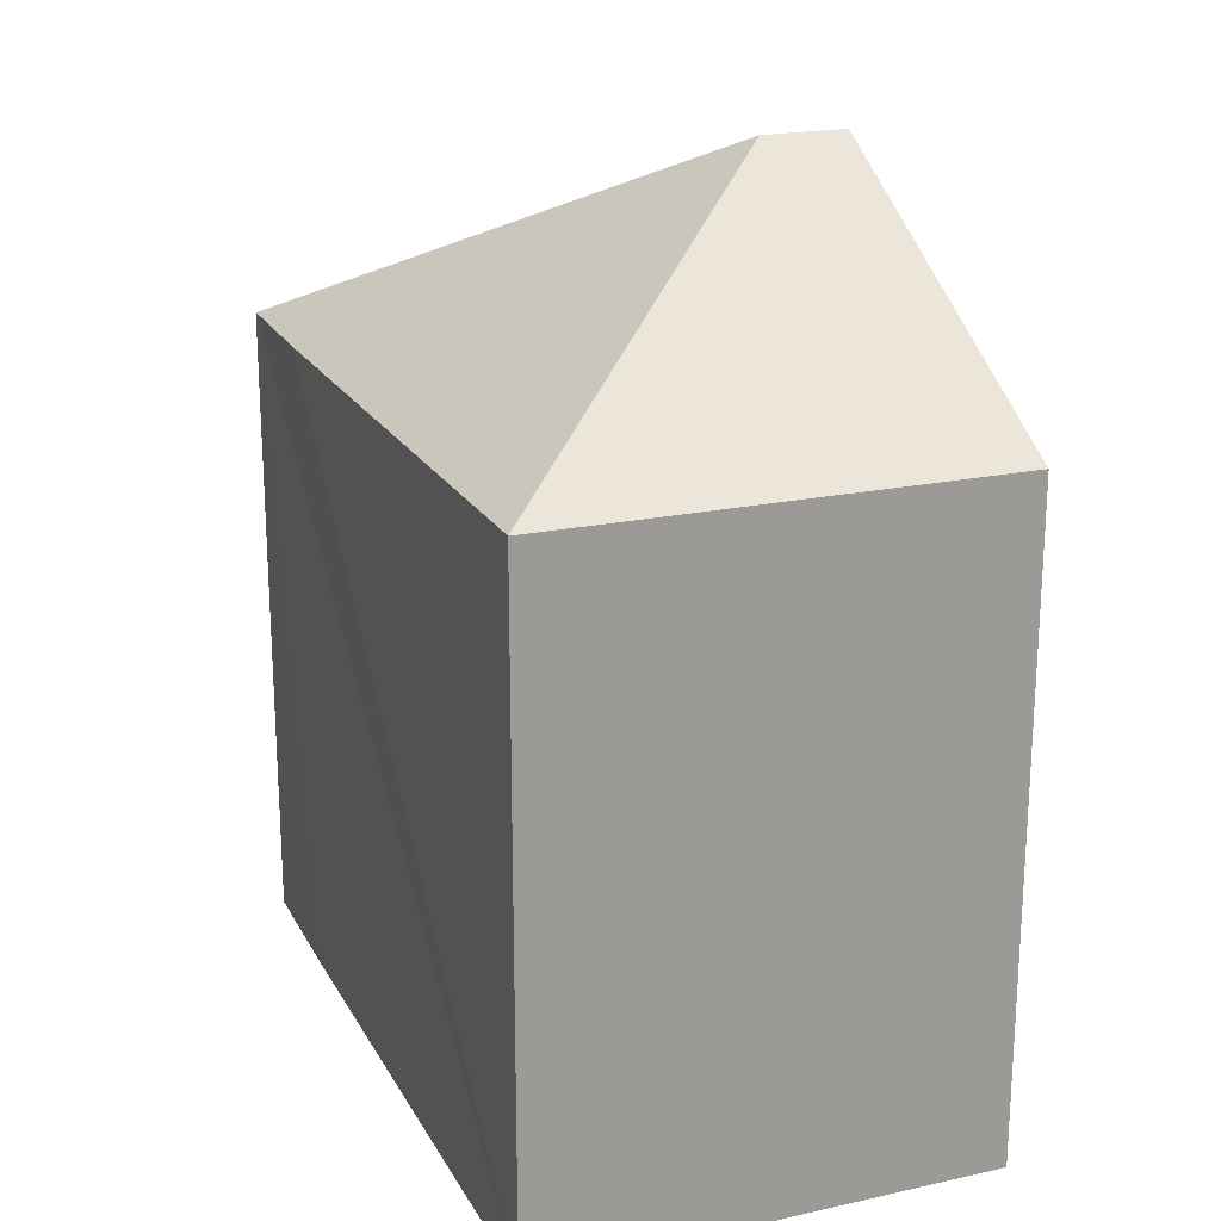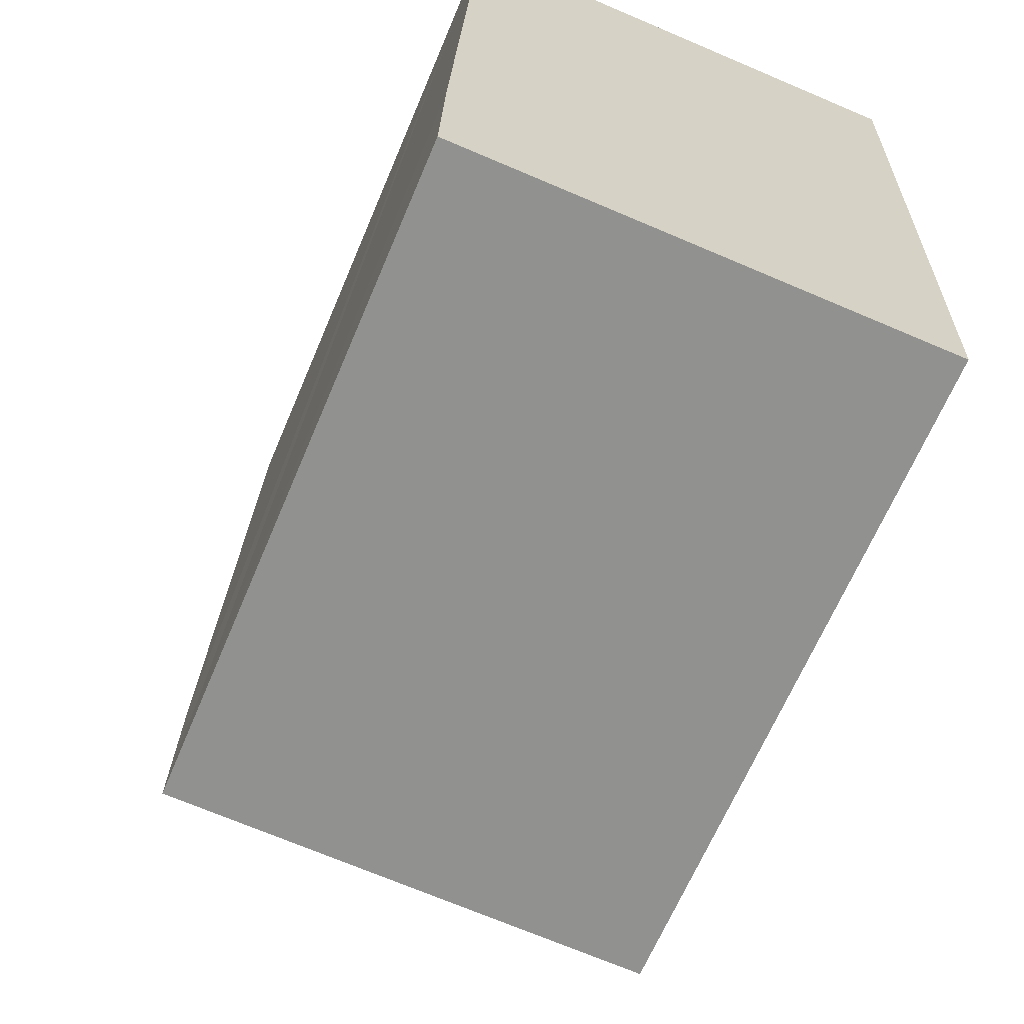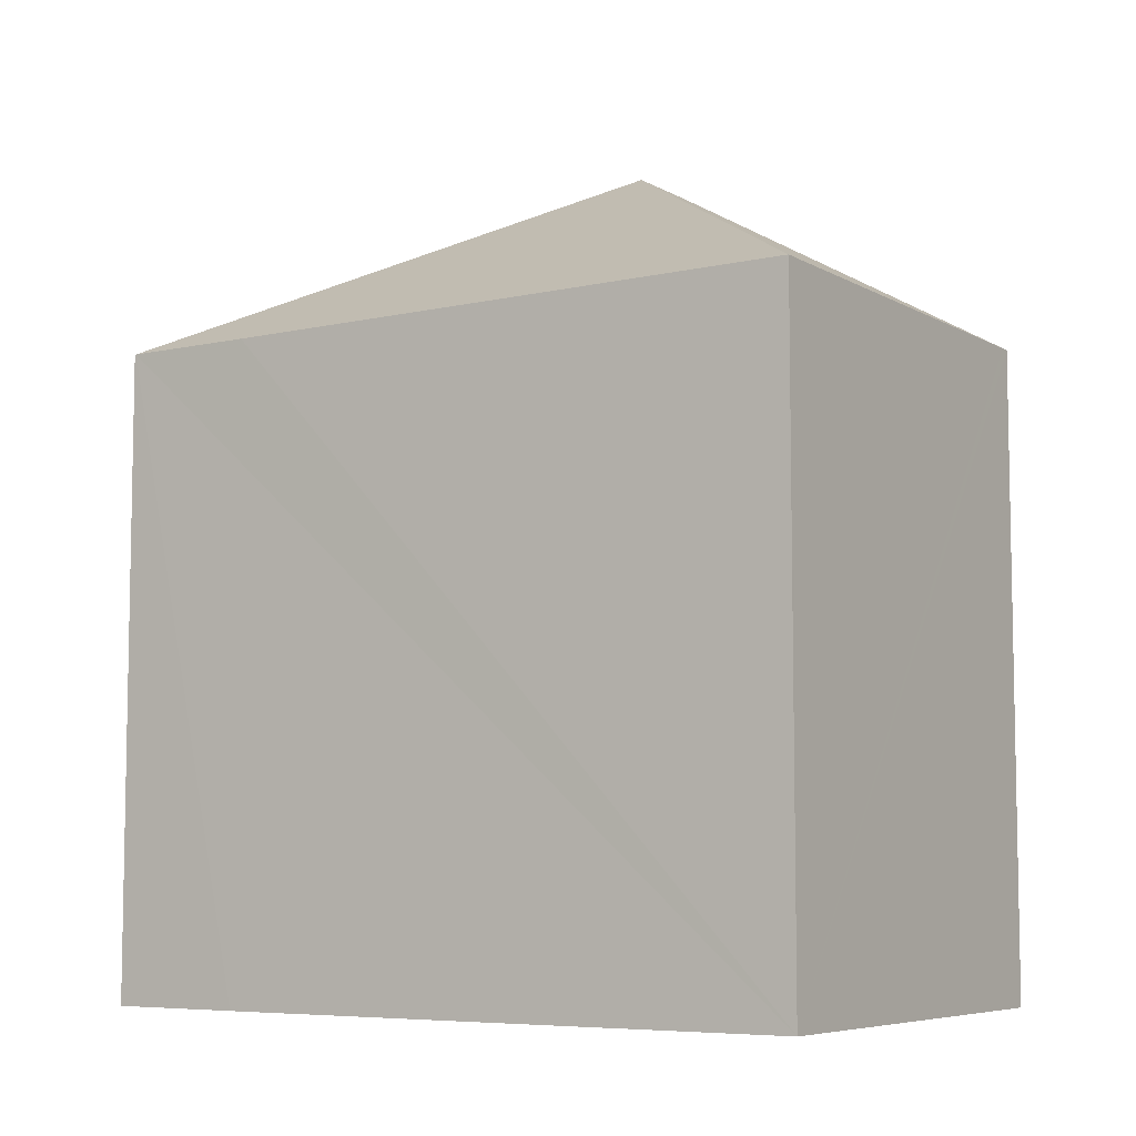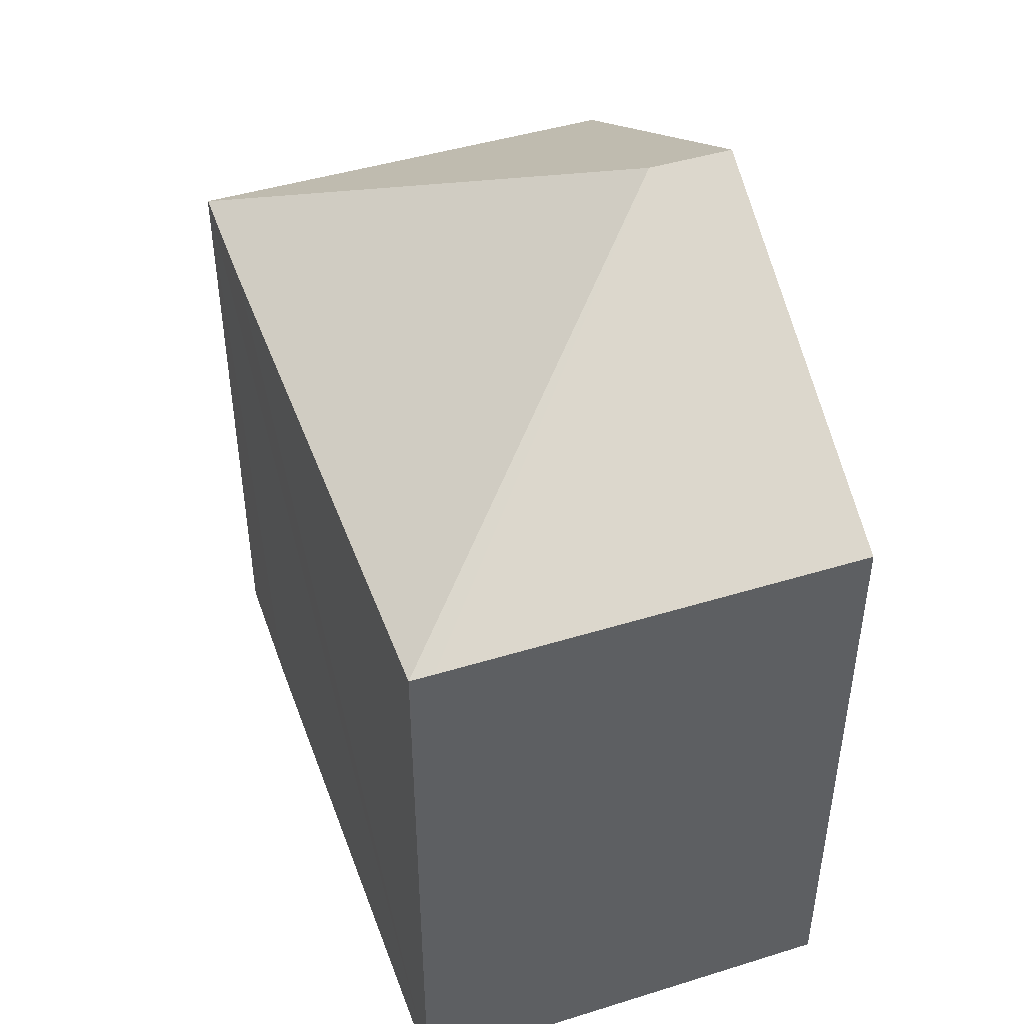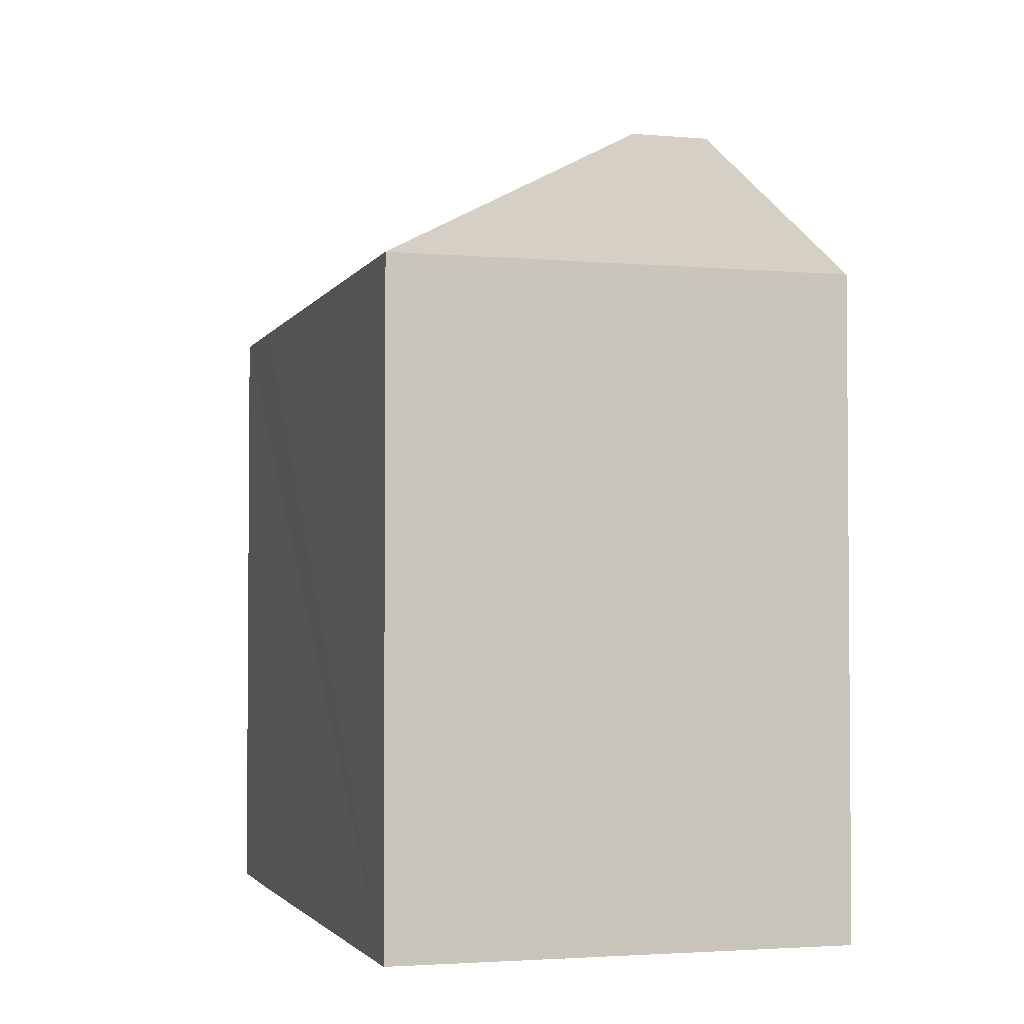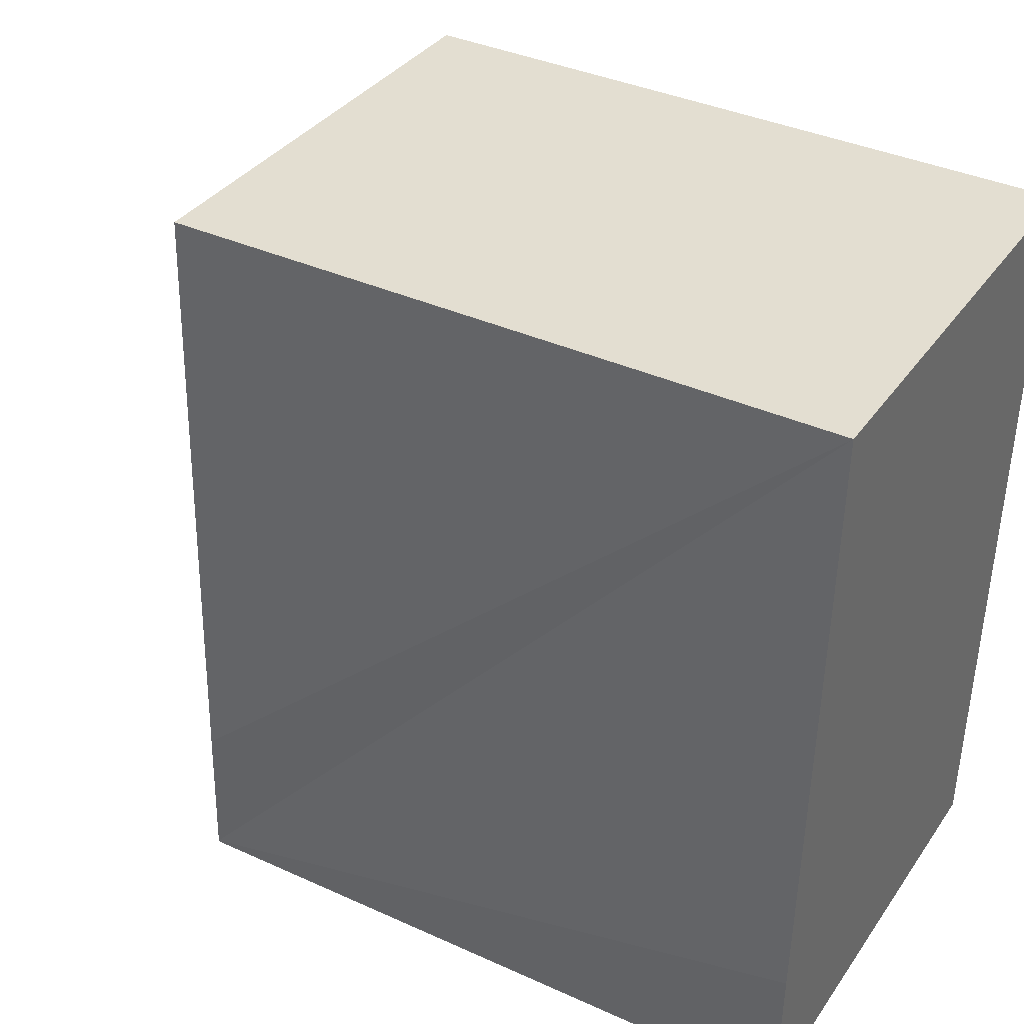
<metadata>
{"format":"obj","ext":"obj","renderer":"f3d","projection":"perspective","resolution":1024,"background":"white","views":[{"elev":20.2,"azim":-19.5,"up":"+Y"},{"elev":-65.2,"azim":-22.8,"up":"+Z"},{"elev":-6.8,"azim":-54.4,"up":"+Y"},{"elev":45.2,"azim":-17.3,"up":"+Y"},{"elev":-2.7,"azim":-14.2,"up":"+Y"},{"elev":37.8,"azim":-60.0,"up":"+Z"}]}
</metadata>
<code>
v  5.485 12.21 5.077
v  0.316 9.203 8.664
v  0.392 9.204 10.6
v  0.057 9.198 2.013
v  0.001 9.209 0.019
v  0.412 9.204 10.6
v  0.732 9.202 10.59
v  6.776 9.194 10.34
v  6.738 12.21 5.023
v  6.924 9.193 10.34
v  4.939 9.198 -0.213
v  6.552 9.198 -0.282
v  2.38 9.198 -0.102
v  0 9.198 5.632e-16
v  0.392 -6.492e-16 10.6
v  6.924 -6.33e-16 10.34
v  0.732 -6.484e-16 10.59
v  0.412 -6.492e-16 10.6
v  6.776 -6.333e-16 10.34
v  6.552 1.727e-17 -0.282
v  6.738 -3.076e-16 5.023
v  4.939 1.304e-17 -0.213
v  2.38 6.246e-18 -0.102
v  0 0 0
v  0.316 -5.305e-16 8.664
v  0.057 -1.233e-16 2.013
v  0.001 -1.163e-18 0.019
g defaultobject
f 1 2 3
f 2 1 4
f 4 1 5
f 6 1 3
f 1 6 7
f 1 7 8
f 1 8 9
f 9 8 10
f 11 9 12
f 9 11 1
f 1 11 5
f 5 11 13
f 5 13 14
f 15 6 3
f 6 15 7
f 7 15 8
f 8 15 10
f 10 15 16
f 16 15 17
f 17 15 18
f 16 17 19
f 16 9 10
f 9 16 12
f 12 16 20
f 20 16 21
f 20 11 12
f 11 20 13
f 13 20 14
f 14 20 22
f 14 22 23
f 14 23 24
f 2 15 3
f 15 2 4
f 15 4 5
f 15 5 25
f 25 5 26
f 26 5 27
f 14 27 5
f 27 14 24
f 23 27 24
f 27 23 26
f 26 23 22
f 26 22 20
f 26 20 25
f 25 20 21
f 25 21 16
f 25 16 19
f 25 19 18
f 25 18 15
f 18 19 17

</code>
